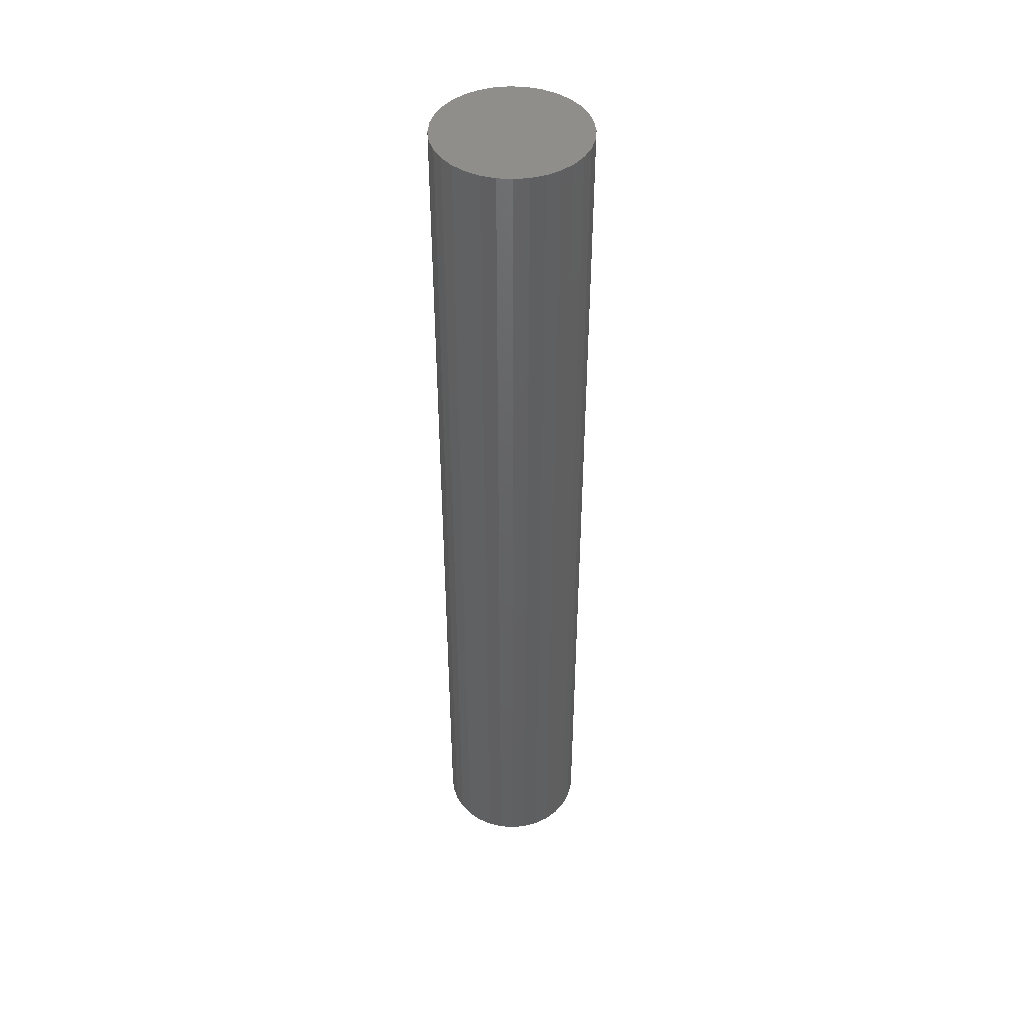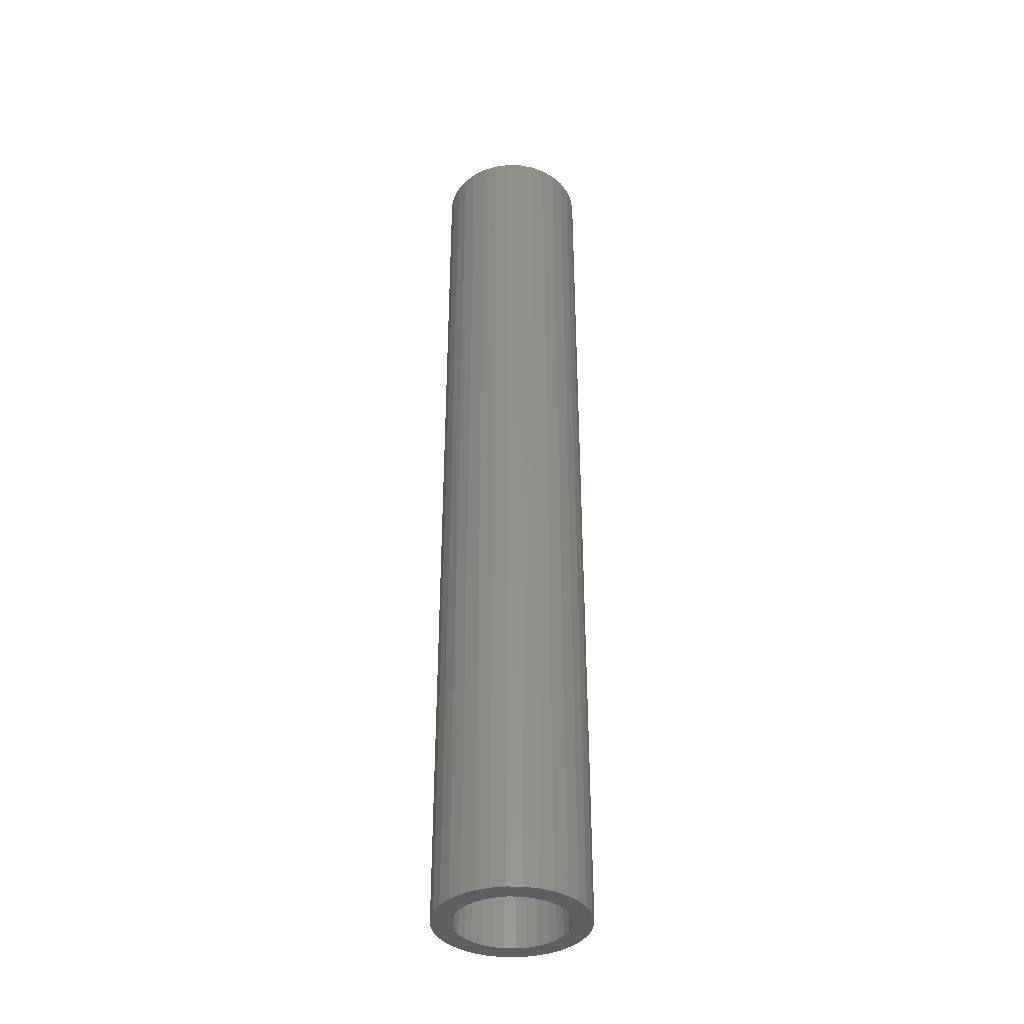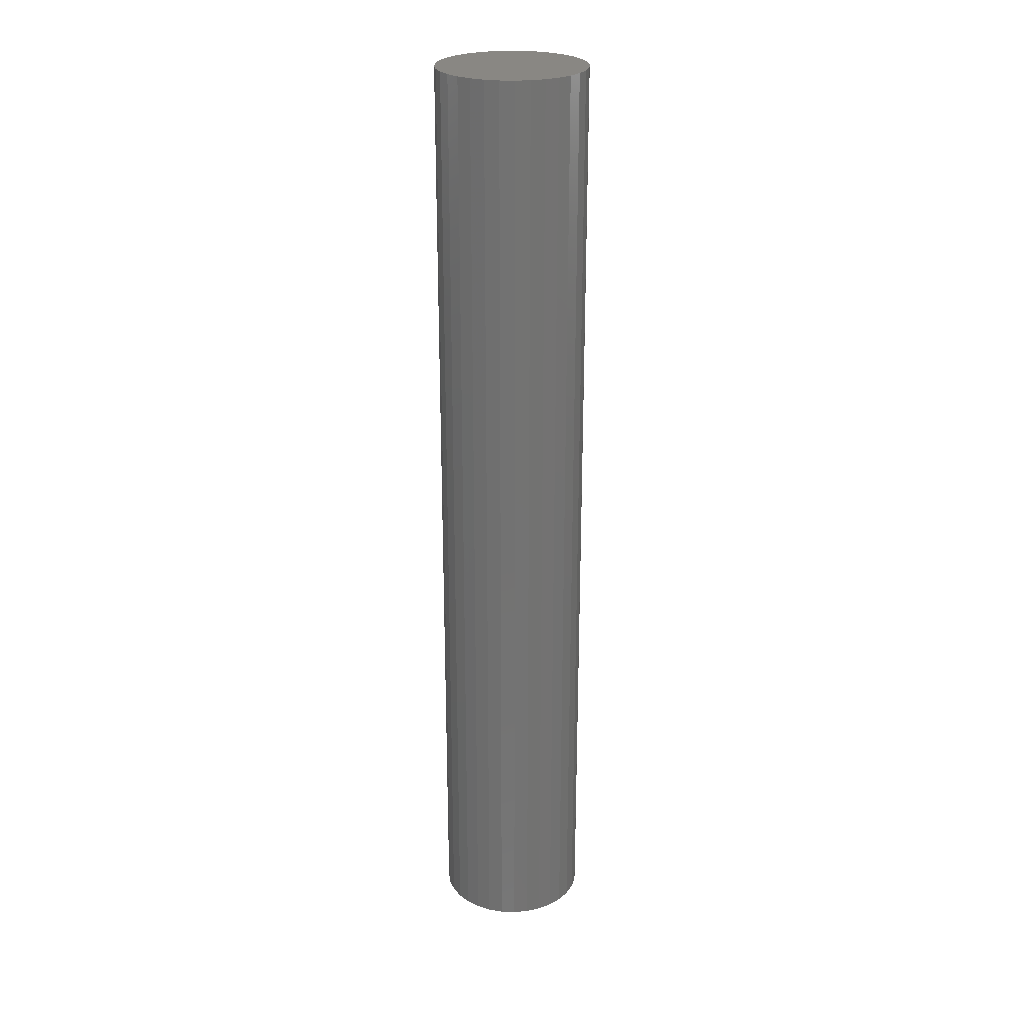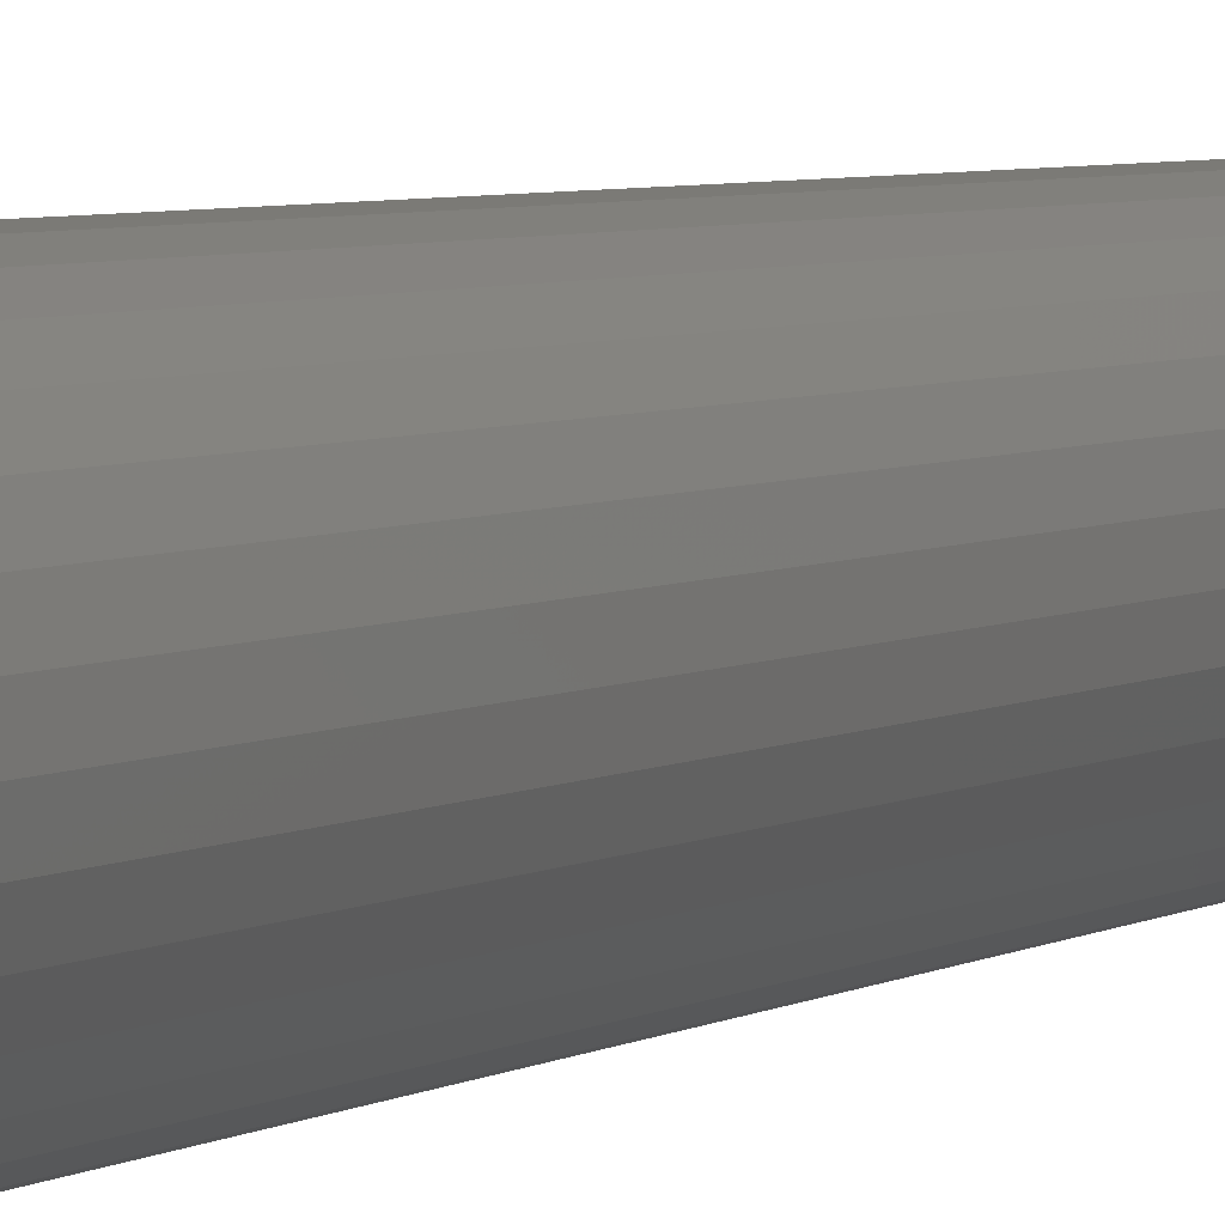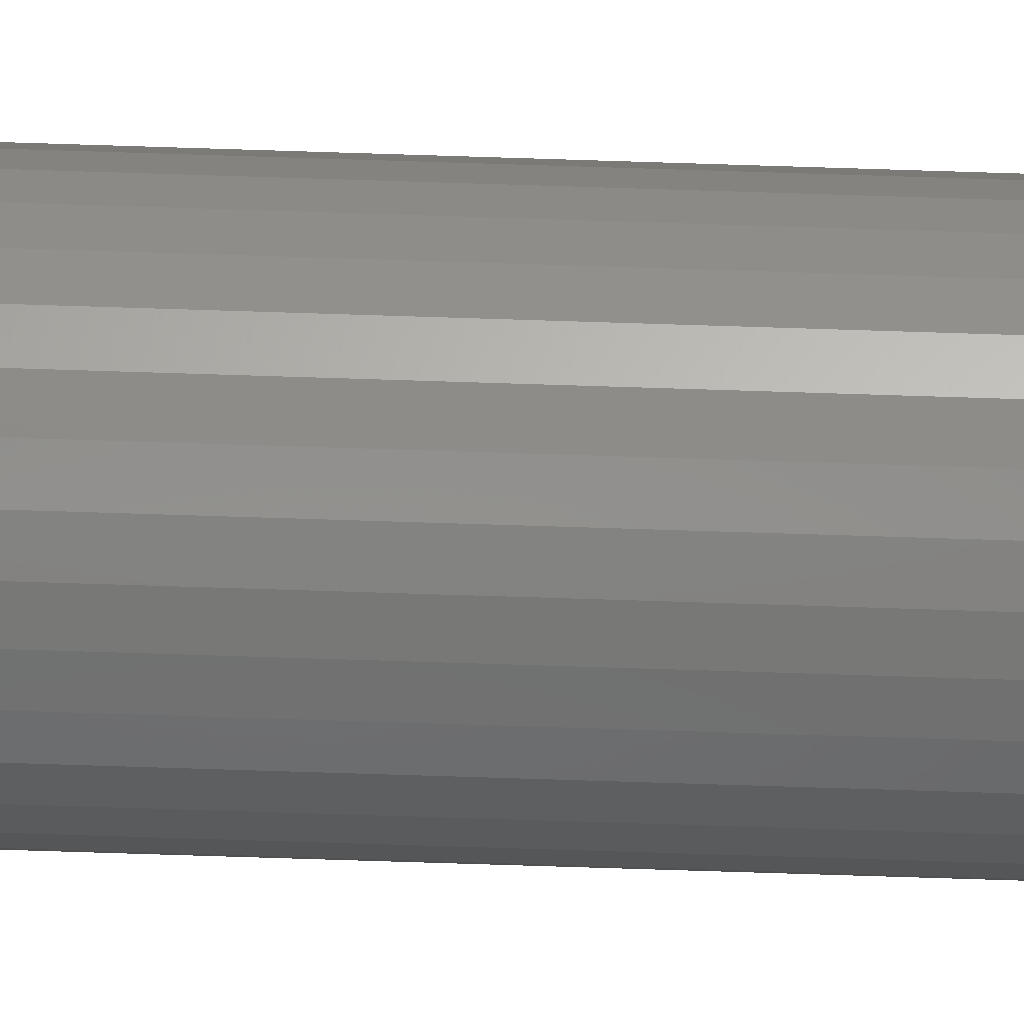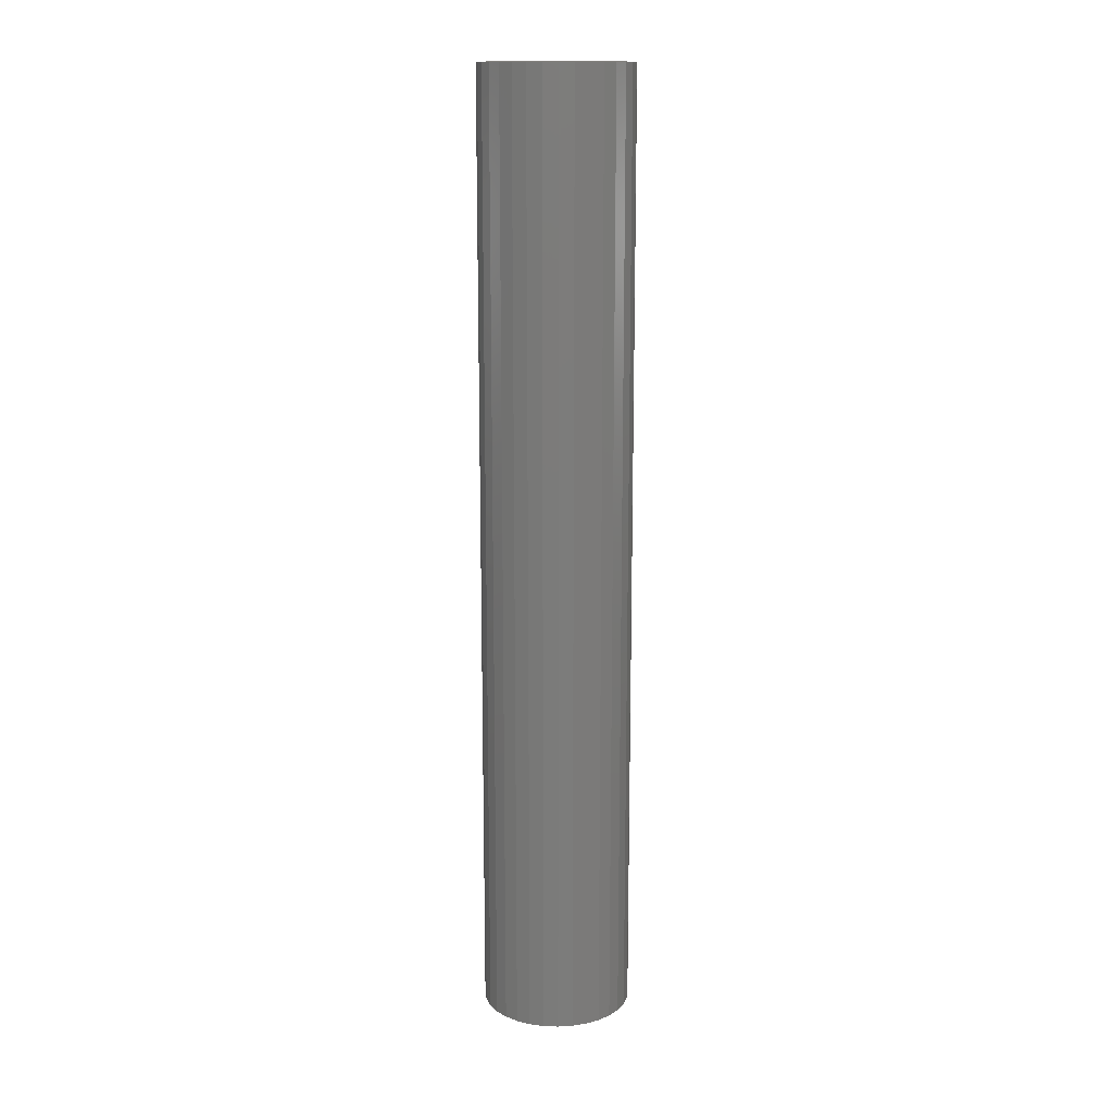
<metadata>
{"format":"stl","ext":"stl","renderer":"f3d","projection":"perspective","resolution":1024,"background":"white","views":[{"elev":44.7,"azim":44.2,"up":"+Y"},{"elev":-38.0,"azim":-52.5,"up":"+Y"},{"elev":25.1,"azim":31.6,"up":"+Y"},{"elev":3.5,"azim":-156.7,"up":"+Z"},{"elev":-76.7,"azim":88.2,"up":"+Z"},{"elev":14.8,"azim":-57.5,"up":"+Y"}]}
</metadata>
<code>
# stl→obj: 128 verts, 252 faces
v -0.01969 -0.75 0.03624
v -0.04471 -0.75 0.0329
v -0.0263 -0.75 0.03082
v -0.03172 -0.75 0.02421
v -0.05018 -0.75 0.02266
v -0.03574 -0.75 0.01668
v -0.05355 -0.75 0.01155
v -0.03823 -0.75 0.008503
v -0.03574 -0.75 -0.01668
v -0.03823 -0.75 -0.008503
v -0.05355 -0.75 -0.01155
v -0.05018 -0.75 -0.02266
v -0.03172 -0.75 -0.02421
v -0.04471 -0.75 -0.0329
v -0.0263 -0.75 -0.03082
v -0.01969 -0.75 -0.03624
v -0.03735 -0.75 -0.04187
v -0.01216 -0.75 -0.04027
v -0.00398 -0.75 -0.04275
v -0.02837 -0.75 -0.04923
v 0.03742 -0.75 0.04923
v 0.01303 -0.75 0.04275
v 0.04639 -0.75 0.04187
v 0.0212 -0.75 0.04027
v 0.02874 -0.75 0.03624
v 0.05375 -0.75 0.0329
v 0.03534 -0.75 0.03082
v 0.04076 -0.75 0.02421
v 0.05923 -0.75 0.02266
v 0.04479 -0.75 0.01668
v 0.0626 -0.75 0.01155
v 0.04727 -0.75 0.008503
v 0.04811 -0.75 -1.697e-17
v 0.0626 -0.75 -0.01155
v 0.04727 -0.75 -0.008503
v 0.04479 -0.75 -0.01668
v 0.05923 -0.75 -0.02266
v 0.04076 -0.75 -0.02421
v 0.05375 -0.75 -0.0329
v 0.03534 -0.75 -0.03082
v 0.02874 -0.75 -0.03624
v 0.04639 -0.75 -0.04187
v 0.0212 -0.75 -0.04027
v 0.01303 -0.75 -0.04275
v 0.03742 -0.75 -0.04923
v 0.06373 -0.75 -2.175e-17
v -0.05469 -0.75 -8.343e-17
v -0.03906 -0.75 1.506e-17
v -0.03735 -0.75 0.04187
v -0.01216 -0.75 0.04027
v -0.00398 -0.75 0.04275
v 0.004523 -0.75 0.04359
v -0.02837 -0.75 0.04923
v 0.004523 -0.75 -0.04359
v -0.01814 -0.75 -0.0547
v -0.007028 -0.75 -0.05807
v 0.004523 -0.75 -0.05921
v 0.01607 -0.75 -0.05807
v 0.02718 -0.75 -0.0547
v 0.02718 -0.75 0.0547
v 0.01607 -0.75 0.05807
v 0.004523 -0.75 0.05921
v -0.007028 -0.75 0.05807
v -0.01814 -0.75 0.0547
v 0.004523 -0.01562 -0.04359
v 0.01303 -0.01562 -0.04275
v 0.0212 -0.01562 -0.04027
v 0.02874 -0.01562 -0.03624
v 0.03534 -0.01562 -0.03082
v 0.04076 -0.01562 -0.02421
v 0.04479 -0.01562 -0.01668
v 0.04727 -0.01562 -0.008503
v 0.04811 -0.01562 -2.764e-17
v -0.00398 -0.01562 -0.04275
v -0.01216 -0.01562 -0.04027
v -0.01969 -0.01562 -0.03624
v -0.0263 -0.01562 -0.03082
v -0.03172 -0.01562 -0.02421
v -0.03574 -0.01562 -0.01668
v -0.03823 -0.01562 -0.008503
v -0.03906 -0.01562 1.506e-17
v 0.004523 -0.01562 0.04359
v -0.00398 -0.01562 0.04275
v -0.01216 -0.01562 0.04027
v -0.01969 -0.01562 0.03624
v -0.0263 -0.01562 0.03082
v -0.03172 -0.01562 0.02421
v -0.03574 -0.01562 0.01668
v -0.03823 -0.01562 0.008503
v 0.01303 -0.01562 0.04275
v 0.0212 -0.01562 0.04027
v 0.02874 -0.01562 0.03624
v 0.03534 -0.01562 0.03082
v 0.04076 -0.01562 0.02421
v 0.04479 -0.01562 0.01668
v 0.04727 -0.01562 0.008503
v 0.004523 1.358e-33 0.05921
v 0.01607 7.214e-19 0.05807
v -0.007028 -7.214e-19 0.05807
v -0.01814 -1.415e-18 0.0547
v 0.02718 1.415e-18 0.0547
v -0.02837 -2.054e-18 0.04923
v 0.03742 2.054e-18 0.04923
v -0.03735 -2.615e-18 0.04187
v 0.04639 2.615e-18 0.04187
v -0.04471 -3.075e-18 0.0329
v 0.05375 3.075e-18 0.0329
v -0.05018 -3.416e-18 0.02266
v 0.05923 3.416e-18 0.02266
v 0.05375 3.075e-18 -0.0329
v -0.04471 -3.075e-18 -0.0329
v 0.05923 3.416e-18 -0.02266
v -0.03735 -2.615e-18 -0.04187
v 0.04639 2.615e-18 -0.04187
v -0.02837 -2.054e-18 -0.04923
v 0.03742 2.054e-18 -0.04923
v -0.01814 -1.415e-18 -0.0547
v 0.02718 1.415e-18 -0.0547
v -0.007028 -7.214e-19 -0.05807
v 0.01607 7.214e-19 -0.05807
v 0.004523 -1.811e-33 -0.05921
v -0.05018 -3.416e-18 -0.02266
v -0.05355 -3.627e-18 -0.01155
v 0.0626 3.627e-18 -0.01155
v -0.05469 -3.698e-18 -8.343e-17
v 0.06373 3.698e-18 -2.175e-17
v -0.05355 -3.627e-18 0.01155
v 0.0626 3.627e-18 0.01155
f 1 2 3
f 4 3 2
f 2 5 4
f 6 4 5
f 5 7 6
f 6 7 8
f 9 10 11
f 11 12 9
f 9 12 13
f 13 12 14
f 14 15 13
f 16 15 14
f 14 17 16
f 18 16 17
f 18 17 19
f 19 17 20
f 21 22 23
f 23 22 24
f 23 24 25
f 23 25 26
f 25 27 26
f 26 27 28
f 26 28 29
f 29 28 30
f 29 30 31
f 30 32 31
f 33 31 32
f 34 35 36
f 34 36 37
f 36 38 37
f 39 37 38
f 39 38 40
f 39 40 41
f 39 41 42
f 42 41 43
f 42 43 44
f 45 42 44
f 46 31 33
f 46 33 35
f 46 35 34
f 47 11 10
f 47 10 48
f 47 48 8
f 47 8 7
f 49 2 1
f 49 1 50
f 49 50 51
f 49 51 52
f 49 52 53
f 54 19 20
f 54 20 55
f 54 55 56
f 54 56 57
f 54 57 58
f 54 58 59
f 54 59 45
f 54 45 44
f 52 22 21
f 52 21 60
f 52 60 61
f 52 61 62
f 52 62 63
f 52 63 64
f 52 64 53
f 65 44 66
f 66 44 43
f 66 43 67
f 67 43 41
f 67 41 68
f 68 41 40
f 68 40 69
f 69 40 38
f 69 38 70
f 70 38 36
f 70 36 71
f 71 36 35
f 71 35 72
f 72 35 33
f 72 33 73
f 44 65 54
f 54 65 74
f 54 74 19
f 19 74 75
f 19 75 18
f 18 75 76
f 18 76 16
f 16 76 77
f 16 77 15
f 15 77 78
f 15 78 13
f 13 78 79
f 13 79 9
f 9 79 80
f 9 80 10
f 10 80 81
f 10 81 48
f 82 51 83
f 83 51 50
f 83 50 84
f 84 50 1
f 84 1 85
f 85 1 3
f 85 3 86
f 86 3 4
f 86 4 87
f 87 4 6
f 87 6 88
f 88 6 8
f 88 8 89
f 89 8 48
f 89 48 81
f 51 82 52
f 52 82 90
f 52 90 22
f 22 90 91
f 22 91 24
f 24 91 92
f 24 92 25
f 25 92 93
f 25 93 27
f 27 93 94
f 27 94 28
f 28 94 95
f 28 95 30
f 30 95 96
f 30 96 32
f 32 96 73
f 32 73 33
f 82 83 84
f 90 82 84
f 90 84 91
f 91 84 85
f 91 85 92
f 92 85 86
f 92 86 93
f 93 86 87
f 93 87 94
f 94 87 88
f 94 88 95
f 95 88 89
f 95 89 96
f 72 79 71
f 71 79 78
f 71 78 70
f 70 78 77
f 70 77 69
f 69 77 76
f 69 76 68
f 68 76 75
f 68 75 67
f 67 75 74
f 67 74 65
f 67 65 66
f 96 89 73
f 73 89 81
f 73 81 72
f 72 81 80
f 72 80 79
f 97 98 99
f 100 99 98
f 101 100 98
f 102 100 101
f 103 102 101
f 104 102 103
f 105 104 103
f 106 104 105
f 107 106 105
f 108 106 107
f 109 108 107
f 110 111 112
f 113 111 110
f 114 113 110
f 115 113 114
f 116 115 114
f 117 115 116
f 118 117 116
f 119 117 118
f 120 119 118
f 121 119 120
f 111 122 112
f 112 122 123
f 112 123 124
f 124 123 125
f 124 125 126
f 126 125 127
f 126 127 128
f 128 127 108
f 128 108 109
f 126 46 124
f 124 46 34
f 124 34 112
f 112 34 37
f 112 37 110
f 110 37 39
f 110 39 114
f 114 39 42
f 114 42 116
f 116 42 45
f 116 45 118
f 118 45 59
f 118 59 120
f 120 59 58
f 120 58 121
f 121 58 57
f 121 57 119
f 119 57 56
f 119 56 117
f 117 56 55
f 117 55 115
f 115 55 20
f 115 20 113
f 113 20 17
f 113 17 111
f 111 17 14
f 111 14 122
f 122 14 12
f 122 12 123
f 123 12 11
f 123 11 125
f 125 11 47
f 125 47 127
f 127 47 7
f 127 7 108
f 108 7 5
f 108 5 106
f 106 5 2
f 106 2 104
f 104 2 49
f 104 49 102
f 102 49 53
f 102 53 100
f 100 53 64
f 100 64 99
f 99 64 63
f 99 63 97
f 97 63 62
f 97 62 98
f 98 62 61
f 98 61 101
f 101 61 60
f 101 60 103
f 103 60 21
f 103 21 105
f 105 21 23
f 105 23 107
f 107 23 26
f 107 26 109
f 109 26 29
f 109 29 128
f 128 29 31
f 128 31 126
f 126 31 46

</code>
